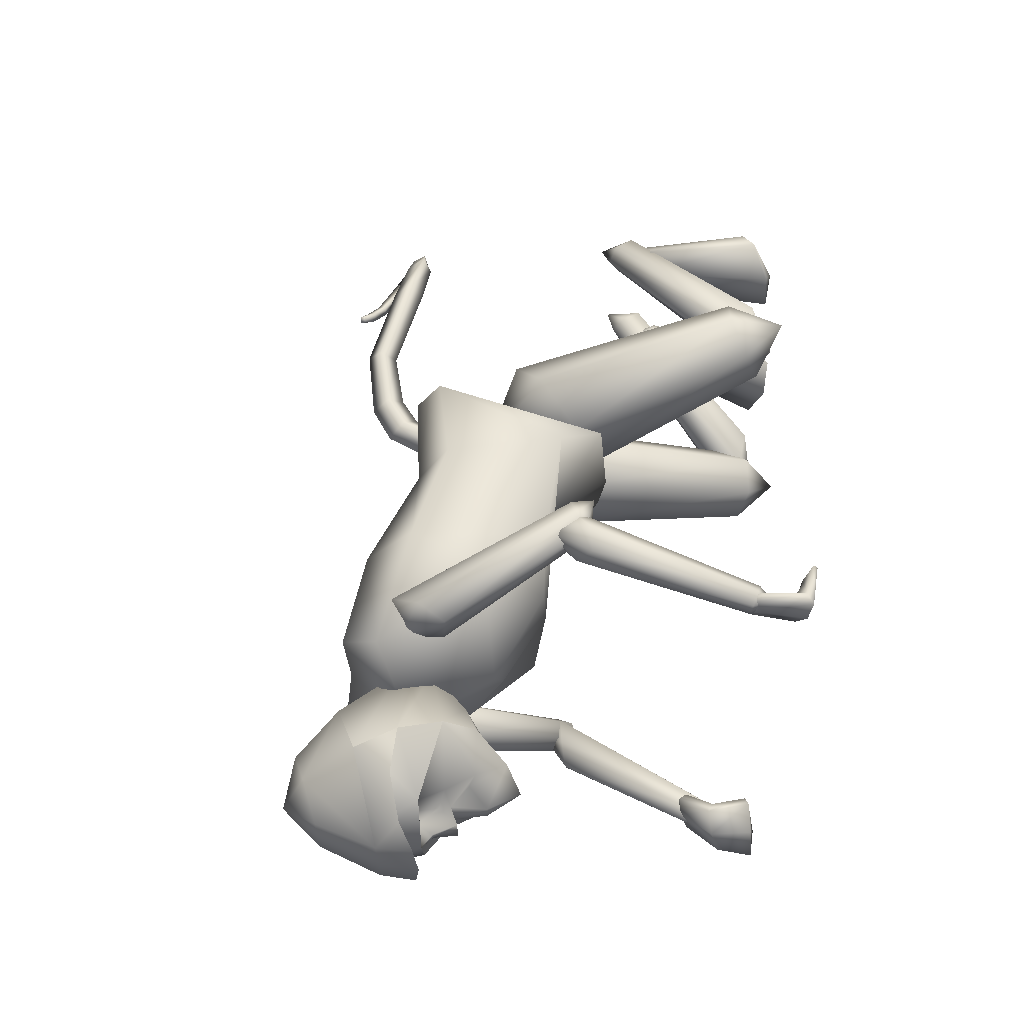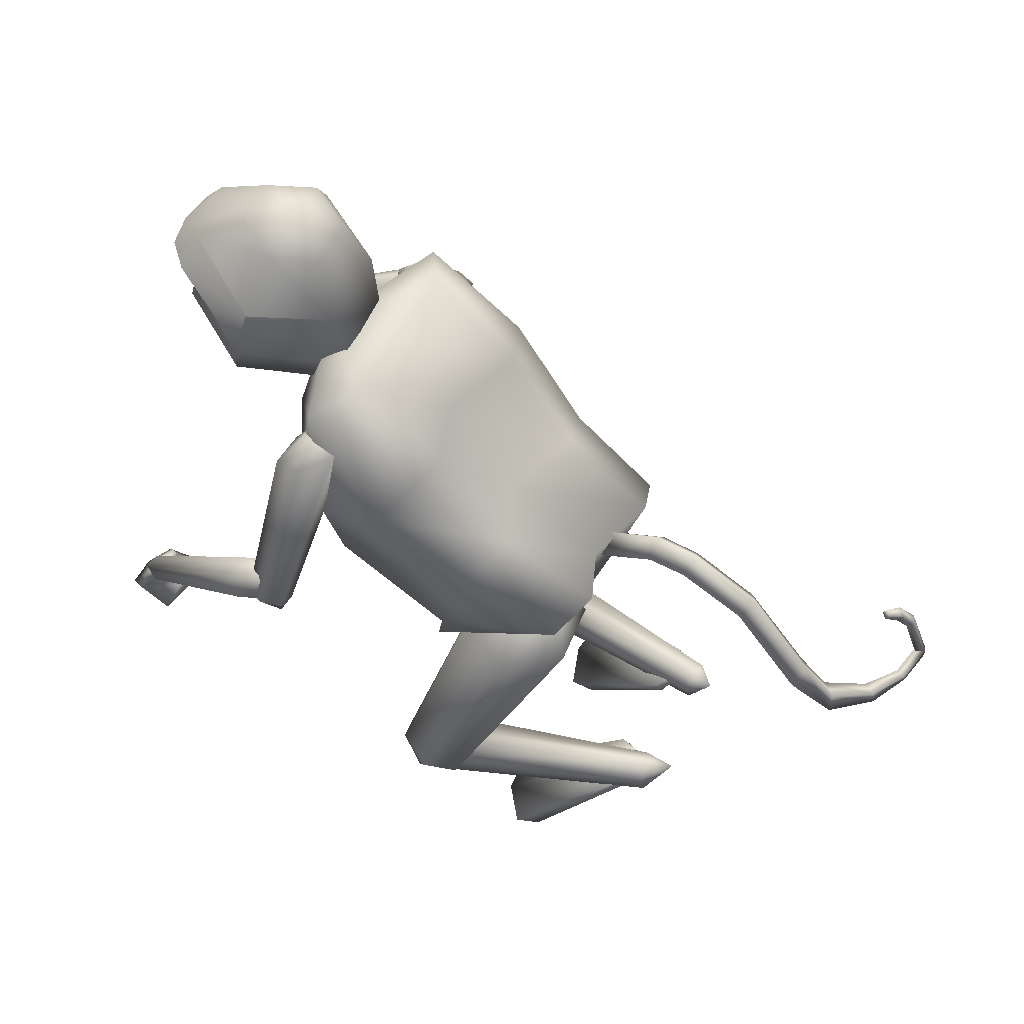
<metadata>
{"format":"obj","ext":"obj","renderer":"f3d","projection":"perspective","resolution":1024,"background":"white","views":[{"elev":54.4,"azim":60.4,"up":"+Y"},{"elev":58.5,"azim":-152.8,"up":"+Z"}]}
</metadata>
<code>
o head.002_Sphere.002
v 0.4783 -0.1054 1.449
v 0.4429 -0.07924 1.277
v 0.5123 0.03201 1.581
v 0.4734 0.06911 1.451
v 0.4394 0.04537 1.278
v 0.4821 0.05269 1.219
v 0.5936 0.03811 1.194
v 0.5878 -0.017 1.652
v 0.5963 0.08459 1.599
v 0.6189 0.1602 1.483
v 0.6388 0.1887 1.385
v 0.6603 0.1633 1.286
v 0.6776 0.09069 1.213
v 0.6831 0.03643 1.617
v 0.6859 -0.06431 1.616
v 0.6019 -0.1169 1.597
v 0.6286 -0.1888 1.48
v 0.6501 -0.2142 1.381
v 0.6701 -0.1857 1.282
v 0.6832 -0.1108 1.211
v 0.5151 -0.06874 1.58
v 0.4859 -0.08322 1.218
v 0.5964 -0.06264 1.193
v 0.6197 0.1597 1.483
v 0.6188 0.1597 1.483
v 0.7126 -0.1794 1.441
v 0.7086 0.1551 1.442
v 0.6845 -0.01574 1.616
v 0.6388 0.1887 1.385
v 0.6603 0.1633 1.286
v 0.7692 0.07677 1.513
v 0.7799 0.1172 1.412
v 0.7741 -0.09772 1.512
v 0.7869 -0.1339 1.41
v 0.6501 -0.2142 1.381
v 0.6701 -0.1857 1.282
v 0.8253 -0.009006 1.434
v 0.7126 -0.1794 1.441
v 0.7086 0.1551 1.442
v 0.7769 -0.007364 1.521
v 0.5936 0.03811 1.194
v 0.6603 0.1633 1.286
v 0.6776 0.09069 1.213
v 0.7799 0.1172 1.412
v 0.7688 0.07989 1.343
v 0.7738 0.05997 1.19
v 0.7869 -0.1339 1.41
v 0.7737 -0.09461 1.341
v 0.7776 -0.07566 1.188
v 0.686 -0.009638 1.185
v 0.6701 -0.1857 1.282
v 0.6832 -0.1108 1.211
v 0.5964 -0.06264 1.193
v 0.8272 -0.03484 1.344
v 0.8258 0.01321 1.345
v 0.8253 -0.009006 1.434
v 0.7609 -0.05605 1.433
v 0.7595 0.04635 1.435
v 0.7847 -0.03978 1.336
v 0.7835 0.01921 1.337
v 0.8198 -0.008098 1.181
v 0.8212 0.005083 1.267
v 0.8216 -0.02351 1.267
v 0.7753 0.02382 1.361
v 0.7776 -0.04214 1.36
v 0.7793 -0.02609 1.418
v 0.7784 0.007778 1.42
v 0.813 -0.001897 1.399
v 0.8134 -0.01757 1.397
v 0.7759 -0.09845 1.267
v 0.7697 -0.05495 1.281
v 0.7674 0.03657 1.282
v 0.7709 0.08315 1.268
v 0.8573 -0.07898 1.467
v 0.868 -0.01182 1.463
v 0.8026 0.1077 1.471
v 0.8537 0.0542 1.468
v 0.6855 -0.1824 1.453
v 0.7883 -0.1446 1.464
v 0.81 -0.01324 1.531
v 0.8092 -0.07411 1.53
v 0.8038 0.04811 1.532
f 2 1 4
f 2 4 5
f 7 6 12
f 7 12 13
f 6 5 11
f 6 11 12
f 5 4 10
f 5 10 11
f 4 3 9
f 4 9 25
f 4 25 10
f 10 25 24
f 77 82 80
f 77 80 75
f 79 17 78
f 74 81 79
f 20 19 22
f 20 22 23
f 22 2 5
f 22 5 6
f 1 21 3
f 1 3 4
f 23 22 6
f 23 6 7
f 21 8 3
f 3 8 9
f 9 8 14
f 14 8 28
f 15 8 16
f 19 18 2
f 19 2 22
f 1 2 18
f 1 18 17
f 21 1 17
f 21 17 16
f 16 8 21
f 17 18 78
f 24 82 76
f 27 24 76
f 11 10 24
f 11 24 27
f 8 15 28
f 75 80 81
f 75 81 74
f 18 26 78
f 81 15 16
f 81 16 17
f 82 14 28
f 82 28 80
f 80 28 15
f 80 15 81
f 9 14 82
f 25 9 82
f 25 82 24
f 81 17 79
f 82 77 76
f 32 29 39
f 32 31 40
f 32 40 37
f 34 35 36
f 32 39 31
f 35 34 38
f 34 33 38
f 37 40 33
f 37 33 34
f 30 29 32
f 43 42 73
f 43 73 46
f 45 42 44
f 59 54 65
f 68 56 69
f 70 48 51
f 50 53 41
f 50 41 43
f 50 43 46
f 50 49 52
f 50 52 53
f 64 55 60
f 59 60 55
f 59 55 54
f 47 48 57
f 44 56 58
f 69 56 66
f 56 47 57
f 45 44 58
f 49 61 63
f 71 59 48
f 71 48 70
f 46 73 72
f 61 46 62
f 63 61 62
f 49 50 61
f 50 46 61
f 46 72 62
f 59 71 63
f 59 63 62
f 59 62 60
f 64 45 58
f 45 64 60
f 48 59 65
f 56 57 66
f 57 48 65
f 56 67 58
f 67 64 58
f 55 68 69
f 55 69 54
f 55 64 67
f 55 67 68
f 57 65 66
f 54 69 66
f 54 66 65
f 71 49 63
f 49 71 70
f 49 70 51
f 49 51 52
f 73 45 60
f 73 60 72
f 42 45 73
f 72 60 62
f 48 47 51
f 68 67 56
o Cylinder.013_Cylinder
v -0.118 -0.01107 0.8502
v -0.2324 -0.01109 0.919
v -0.09869 -0.04427 0.8892
v -0.2264 -0.04507 0.9596
v -0.118 -0.07748 0.8502
v -0.2346 -0.07746 0.917
v -0.1373 -0.04427 0.8112
v -0.2405 -0.04347 0.8763
v -0.3133 -0.009085 0.9192
v -0.3202 -0.04342 0.956
v -0.3169 -0.07535 0.9147
v -0.3101 -0.04101 0.8779
v -0.4524 -0.001724 0.8642
v -0.4754 -0.0359 0.8881
v -0.4569 -0.06775 0.856
v -0.434 -0.03358 0.832
v -0.6032 0.01508 0.7014
v -0.6185 -0.01655 0.7364
v -0.5956 -0.05056 0.7122
v -0.5803 -0.01892 0.6772
v -0.6911 -0.01206 0.6119
v -0.6894 -0.02305 0.6583
v -0.6591 -0.04849 0.655
v -0.6608 -0.03749 0.6087
v -0.7667 -0.09757 0.5724
v -0.7637 -0.09662 0.6071
v -0.7379 -0.1104 0.6111
v -0.7409 -0.1114 0.5764
v -0.8095 -0.1816 0.5746
v -0.8081 -0.1739 0.5973
v -0.7875 -0.1787 0.6031
v -0.7889 -0.1864 0.5804
v -0.8271 -0.244 0.6042
v -0.8257 -0.2363 0.6269
v -0.805 -0.2411 0.6327
v -0.8064 -0.2488 0.61
v -0.8226 -0.2552 0.6173
v -0.827 -0.2374 0.6257
v -0.8095 -0.23 0.6196
v -0.8051 -0.2478 0.6113
v -0.7757 -0.2653 0.711
v -0.7852 -0.2476 0.7108
v -0.7705 -0.2396 0.6998
v -0.761 -0.2572 0.7
v -0.7451 -0.238 0.7657
v -0.7611 -0.2258 0.7559
v -0.7504 -0.22 0.7387
v -0.7344 -0.2322 0.7485
v -0.7252 -0.2017 0.7954
v -0.7357 -0.1937 0.7889
v -0.7287 -0.19 0.7776
v -0.7182 -0.198 0.7841
f 83 84 86
f 83 86 85
f 85 86 88
f 85 88 87
f 84 90 94
f 84 94 91
f 84 83 89
f 84 89 90
f 87 88 90
f 87 90 89
f 83 85 87
f 83 87 89
f 94 93 97
f 94 97 98
f 90 88 93
f 90 93 94
f 86 84 91
f 86 91 92
f 88 86 92
f 88 92 93
f 97 96 100
f 97 100 101
f 91 94 98
f 91 98 95
f 92 91 95
f 92 95 96
f 93 92 96
f 93 96 97
f 101 100 104
f 101 104 105
f 98 97 101
f 98 101 102
f 95 98 102
f 95 102 99
f 96 95 99
f 96 99 100
f 104 103 107
f 104 107 108
f 102 101 105
f 102 105 106
f 99 102 106
f 99 106 103
f 100 99 103
f 100 103 104
f 107 110 114
f 107 114 111
f 105 104 108
f 105 108 109
f 106 105 109
f 106 109 110
f 103 106 110
f 103 110 107
f 114 113 117
f 114 117 118
f 108 107 111
f 108 111 112
f 109 108 112
f 109 112 113
f 110 109 113
f 110 113 114
f 118 117 121
f 118 121 122
f 111 114 118
f 111 118 115
f 112 111 115
f 112 115 116
f 113 112 116
f 113 116 117
f 121 120 124
f 121 124 125
f 115 118 122
f 115 122 119
f 116 115 119
f 116 119 120
f 117 116 120
f 117 120 121
f 124 123 127
f 124 127 128
f 122 121 125
f 122 125 126
f 119 122 126
f 119 126 123
f 120 119 123
f 120 123 124
f 127 130 134
f 127 134 131
f 125 124 128
f 125 128 129
f 126 125 129
f 126 129 130
f 123 126 130
f 123 130 127
f 132 131 134
f 132 134 133
f 128 127 131
f 128 131 132
f 129 128 132
f 129 132 133
f 130 129 133
f 130 133 134
o Cylinder.012_Cylinder.000
v 0.899 -0.3308 0.758
v 1.004 -0.2967 0.6888
v 0.921 -0.3667 0.7683
v 1.043 -0.3514 0.7156
v 0.9238 -0.3646 0.7868
v 1.068 -0.3473 0.7021
v 0.9047 -0.3266 0.7951
v 1.036 -0.2997 0.6853
v 0.8827 -0.2908 0.7849
v 0.9906 -0.2493 0.6677
v 0.8798 -0.2929 0.7663
v 0.9755 -0.2472 0.6681
v 1.027 -0.3227 0.6718
v 0.8696 -0.3465 0.7836
v 0.9754 -0.2888 0.7367
v 1.011 -0.3335 0.7483
v 1.026 -0.3244 0.7688
v 1.006 -0.2706 0.7777
v 0.971 -0.2258 0.7662
v 0.9556 -0.2349 0.7457
f 149 136 138
f 149 138 150
f 150 138 140
f 150 140 151
f 151 140 142
f 151 142 152
f 152 142 144
f 152 144 153
f 146 144 147
f 154 146 136
f 154 136 149
f 153 144 146
f 153 146 154
f 137 139 148
f 140 147 142
f 136 146 147
f 138 136 147
f 140 138 147
f 144 142 147
f 135 137 148
f 139 141 148
f 145 148 143
f 141 143 148
f 145 135 148
f 135 149 150
f 135 150 137
f 137 150 151
f 137 151 139
f 139 151 152
f 139 152 141
f 141 152 153
f 141 153 143
f 149 135 145
f 149 145 154
f 143 153 154
f 143 154 145
o Cylinder.011_Cylinder.013
v 0.5407 -0.4647 0.8625
v 0.5087 -0.2319 1.145
v 0.5435 -0.4979 0.8885
v 0.5126 -0.2661 1.208
v 0.5065 -0.5239 0.9022
v 0.452 -0.2697 1.271
v 0.4667 -0.5167 0.89
v 0.3877 -0.2391 1.273
v 0.4639 -0.4835 0.8641
v 0.3838 -0.2048 1.21
v 0.5009 -0.4575 0.8503
v 0.4443 -0.2012 1.147
v 0.4548 -0.2053 1.256
v 0.482 -0.5328 0.852
f 155 156 158
f 155 158 157
f 157 158 160
f 157 160 159
f 159 160 162
f 159 162 161
f 161 162 164
f 161 164 163
f 166 164 167
f 156 155 165
f 156 165 166
f 163 164 166
f 163 166 165
f 157 159 168
f 160 167 162
f 156 166 167
f 158 156 167
f 160 158 167
f 164 162 167
f 155 157 168
f 159 161 168
f 165 168 163
f 161 163 168
f 165 155 168
o Cylinder.010_Cylinder.012
v 0.9238 -0.3256 0.7968
v 0.6073 -0.435 0.9332
v 0.9268 -0.3535 0.7789
v 0.5886 -0.488 0.9166
v 0.9148 -0.3586 0.7419
v 0.5223 -0.5122 0.8817
v 0.8997 -0.3357 0.7228
v 0.4747 -0.4835 0.8634
v 0.8967 -0.3077 0.7408
v 0.4933 -0.4306 0.88
v 0.9088 -0.3026 0.7778
v 0.5597 -0.4063 0.9149
v 0.4989 -0.4835 0.9226
v 0.9392 -0.32 0.7202
f 169 170 172
f 169 172 171
f 171 172 174
f 171 174 173
f 173 174 176
f 173 176 175
f 175 176 178
f 175 178 177
f 180 178 181
f 170 169 179
f 170 179 180
f 177 178 180
f 177 180 179
f 171 173 182
f 174 181 176
f 170 180 181
f 172 170 181
f 174 172 181
f 178 176 181
f 169 171 182
f 173 175 182
f 179 182 177
f 175 177 182
f 179 169 182
o Cylinder.009_Cylinder.011
v 0.8489 0.3748 0.6279
v 0.5876 0.4259 0.8725
v 0.8468 0.3416 0.6312
v 0.5655 0.3778 0.8976
v 0.8245 0.3176 0.6096
v 0.4922 0.3495 0.9024
v 0.8043 0.3268 0.5847
v 0.4409 0.3692 0.8821
v 0.8063 0.3599 0.5814
v 0.463 0.4173 0.857
v 0.8287 0.3839 0.6029
v 0.5363 0.4457 0.8522
v 0.4814 0.4005 0.9205
v 0.8411 0.3306 0.5636
f 183 184 186
f 183 186 185
f 185 186 188
f 185 188 187
f 187 188 190
f 187 190 189
f 189 190 192
f 189 192 191
f 194 192 195
f 184 183 193
f 184 193 194
f 191 192 194
f 191 194 193
f 185 187 196
f 188 195 190
f 184 194 195
f 186 184 195
f 188 186 195
f 192 190 195
f 183 185 196
f 187 189 196
f 193 196 191
f 189 191 196
f 193 183 196
o Cylinder.008_Cylinder.009
v 0.5273 0.4179 0.8532
v 0.5045 0.2806 1.194
v 0.5232 0.3796 0.8361
v 0.4982 0.2095 1.193
v 0.4819 0.3609 0.8229
v 0.4326 0.1605 1.224
v 0.4447 0.3805 0.8269
v 0.3733 0.1825 1.257
v 0.4488 0.4189 0.8441
v 0.3796 0.2535 1.258
v 0.4901 0.4376 0.8572
v 0.4453 0.3025 1.227
v 0.4458 0.2035 1.273
v 0.4607 0.4044 0.7935
f 197 198 200
f 197 200 199
f 199 200 202
f 199 202 201
f 201 202 204
f 201 204 203
f 203 204 206
f 203 206 205
f 208 206 209
f 198 197 207
f 198 207 208
f 205 206 208
f 205 208 207
f 199 201 210
f 202 209 204
f 198 208 209
f 200 198 209
f 202 200 209
f 206 204 209
f 197 199 210
f 201 203 210
f 207 210 205
f 203 205 210
f 207 197 210
o Cylinder.007_Cylinder.008
v 0.8158 0.3495 0.598
v 0.8211 0.3125 0.473
v 0.8108 0.3075 0.6072
v 0.8236 0.2425 0.4907
v 0.8268 0.3033 0.6163
v 0.8246 0.2306 0.4649
v 0.8478 0.3412 0.6164
v 0.8281 0.2888 0.4522
v 0.8528 0.3832 0.6073
v 0.8275 0.3588 0.4464
v 0.8368 0.3873 0.5981
v 0.8237 0.3706 0.4551
v 0.8017 0.282 0.4597
v 0.8155 0.3543 0.6397
v 0.8509 0.3289 0.5179
v 0.8465 0.2713 0.5238
v 0.8723 0.2629 0.5234
v 0.9026 0.312 0.5171
v 0.9071 0.3696 0.5112
v 0.8812 0.3781 0.5117
f 225 212 214
f 225 214 226
f 226 214 216
f 226 216 227
f 227 216 218
f 227 218 228
f 228 218 220
f 228 220 229
f 222 220 223
f 230 222 212
f 230 212 225
f 229 220 222
f 229 222 230
f 213 215 224
f 216 223 218
f 212 222 223
f 214 212 223
f 216 214 223
f 220 218 223
f 211 213 224
f 215 217 224
f 221 224 219
f 217 219 224
f 221 211 224
f 211 225 226
f 211 226 213
f 213 226 227
f 213 227 215
f 215 227 228
f 215 228 217
f 217 228 229
f 217 229 219
f 225 211 221
f 225 221 230
f 219 229 230
f 219 230 221
o Cylinder.006_Cylinder.007
v -0.2842 0.1195 0.1757
v -0.1147 0.1938 0.004797
v -0.2572 0.06958 0.1815
v -0.05929 0.1191 0.000196
v -0.242 0.074 0.2
v -0.01059 0.137 0.002107
v -0.2538 0.1284 0.2128
v -0.0173 0.2297 0.008619
v -0.2807 0.1783 0.207
v -0.07271 0.3044 0.01322
v -0.296 0.1739 0.1884
v -0.1214 0.2864 0.01131
v -0.03613 0.2043 -0.02162
v -0.3099 0.1063 0.232
f 231 232 234
f 231 234 233
f 233 234 236
f 233 236 235
f 235 236 238
f 235 238 237
f 237 238 240
f 237 240 239
f 242 240 243
f 232 231 241
f 232 241 242
f 239 240 242
f 239 242 241
f 233 235 244
f 236 243 238
f 232 242 243
f 234 232 243
f 236 234 243
f 240 238 243
f 231 233 244
f 235 237 244
f 241 244 239
f 237 239 244
f 241 231 244
o Cylinder.005_Cylinder.006
v -0.2701 -0.1642 0.1631
v -0.09292 -0.2074 -0.01466
v -0.2614 -0.2152 0.185
v -0.06627 -0.2928 0.005998
v -0.2446 -0.2109 0.2021
v -0.01402 -0.2928 0.004749
v -0.2365 -0.1555 0.1974
v 0.01158 -0.2074 -0.01716
v -0.2453 -0.1044 0.1756
v -0.01507 -0.1221 -0.03781
v -0.2621 -0.1088 0.1584
v -0.06732 -0.1221 -0.03656
v -0.01637 -0.2325 -0.03937
v -0.2962 -0.1503 0.2198
f 245 246 248
f 245 248 247
f 247 248 250
f 247 250 249
f 249 250 252
f 249 252 251
f 251 252 254
f 251 254 253
f 256 254 257
f 246 245 255
f 246 255 256
f 253 254 256
f 253 256 255
f 247 249 258
f 250 257 252
f 246 256 257
f 248 246 257
f 250 248 257
f 254 252 257
f 245 247 258
f 249 251 258
f 255 258 253
f 251 253 258
f 255 245 258
o Cylinder.004_Cylinder.005
v -0.3336 0.1306 0.1728
v 0.07104 0.2315 0.09717
v -0.322 0.09809 0.1983
v 0.1201 0.1869 0.1298
v -0.3164 0.1014 0.2464
v 0.1901 0.2073 0.1907
v -0.3224 0.1373 0.2691
v 0.2111 0.2723 0.219
v -0.3339 0.1697 0.2437
v 0.162 0.3169 0.1863
v -0.3395 0.1664 0.1955
v 0.09197 0.2965 0.1254
v 0.2029 0.2547 0.1421
v -0.3847 0.1101 0.2543
f 259 260 262
f 259 262 261
f 261 262 264
f 261 264 263
f 263 264 266
f 263 266 265
f 265 266 268
f 265 268 267
f 270 268 271
f 260 259 269
f 260 269 270
f 267 268 270
f 267 270 269
f 261 263 272
f 264 271 266
f 260 270 271
f 262 260 271
f 264 262 271
f 268 266 271
f 259 261 272
f 263 265 272
f 269 272 267
f 265 267 272
f 269 259 272
o Cylinder.003_Cylinder.004
v -0.3347 -0.1597 0.1492
v 0.07963 -0.2323 0.09708
v -0.3373 -0.1896 0.1798
v 0.1067 -0.2861 0.1398
v -0.3323 -0.1809 0.2273
v 0.1773 -0.2841 0.2034
v -0.3246 -0.1423 0.2443
v 0.2208 -0.2281 0.2242
v -0.322 -0.1124 0.2137
v 0.1937 -0.1742 0.1815
v -0.327 -0.1212 0.1662
v 0.1232 -0.1763 0.1179
v 0.2088 -0.2535 0.1501
v -0.373 -0.1351 0.2332
f 273 274 276
f 273 276 275
f 275 276 278
f 275 278 277
f 277 278 280
f 277 280 279
f 279 280 282
f 279 282 281
f 284 282 285
f 274 273 283
f 274 283 284
f 281 282 284
f 281 284 283
f 275 277 286
f 278 285 280
f 274 284 285
f 276 274 285
f 278 276 285
f 282 280 285
f 273 275 286
f 277 279 286
f 283 286 281
f 279 281 286
f 283 273 286
o Cylinder.002_Cylinder.003
v 0.2769 -0.2686 0.2317
v 0.1599 -0.1547 0.6394
v 0.208 -0.3221 0.223
v 0.04383 -0.2333 0.6583
v 0.1378 -0.2922 0.1869
v -0.07949 -0.1711 0.666
v 0.1367 -0.209 0.1595
v -0.08677 -0.0303 0.6549
v 0.2056 -0.1555 0.1682
v 0.02927 0.04823 0.636
v 0.2757 -0.1854 0.2043
v 0.1526 -0.01399 0.6283
v -0.01939 -0.04384 0.8
v 0.2411 -0.2683 0.1046
f 287 288 290
f 287 290 289
f 289 290 292
f 289 292 291
f 291 292 294
f 291 294 293
f 293 294 296
f 293 296 295
f 298 296 299
f 288 287 297
f 288 297 298
f 295 296 298
f 295 298 297
f 289 291 300
f 292 299 294
f 288 298 299
f 290 288 299
f 292 290 299
f 296 294 299
f 287 289 300
f 291 293 300
f 297 300 295
f 293 295 300
f 297 287 300
o Cylinder.001_Cylinder.002
v 0.2231 0.3179 0.2326
v 0.1239 0.1759 0.6319
v 0.235 0.2341 0.202
v 0.1386 0.03258 0.615
v 0.1702 0.1971 0.1652
v 0.0261 -0.04469 0.6203
v 0.09361 0.2439 0.159
v -0.1011 0.02141 0.6426
v 0.08175 0.3277 0.1896
v -0.1158 0.1648 0.6595
v 0.1465 0.3647 0.2264
v -0.003308 0.242 0.6542
v -0.03682 0.03802 0.7867
v 0.188 0.3176 0.1068
f 301 302 304
f 301 304 303
f 303 304 306
f 303 306 305
f 305 306 308
f 305 308 307
f 307 308 310
f 307 310 309
f 312 310 313
f 302 301 311
f 302 311 312
f 309 310 312
f 309 312 311
f 303 305 314
f 306 313 308
f 302 312 313
f 304 302 313
f 306 304 313
f 310 308 313
f 301 303 314
f 305 307 314
f 311 314 309
f 307 309 314
f 311 301 314
o Cylinder_Cylinder.001
v 0.1747 -0.01139 0.5738
v 0.5428 -0.01545 1.07
v 0.1585 -0.2243 0.6129
v 0.529 -0.117 1.145
v -0.1424 -0.2053 0.8818
v 0.4104 -0.2431 1.355
v -0.1155 0.014 0.8915
v 0.3687 0.008367 1.369
v -0.1204 0.2233 0.8678
v 0.4456 0.228 1.333
v 0.1804 0.2042 0.5989
v 0.5721 0.06935 1.108
v 0.537 -0.01192 1.308
v -0.08209 0.004399 0.6546
v 0.3824 -0.2828 0.9051
v 0.4423 -0.01448 0.8986
v 0.3889 0.2383 0.8724
v 0.1582 -0.2407 0.728
v 0.1575 0.2222 0.6939
v 0.2059 -0.007331 0.7469
v 0.0759 0.2539 0.9517
v 0.05317 -0.2408 0.9706
v 0.09595 0.01229 1.014
v 0.459 -0.178 0.9379
v 0.4727 0.1311 0.9229
v -0.1637 -0.1341 0.9066
v 0.0341 -0.144 1.013
v 0.3566 -0.1615 1.385
v 0.3694 0.1568 1.382
v 0.04073 0.1382 1.014
v -0.1609 0.1277 0.9098
v 0.2651 0.29 1.147
v 0.4101 0.2704 1.044
v 0.1923 0.1482 1.229
v 0.1754 -0.1531 1.222
v 0.224 -0.28 1.155
v 0.2401 0.01013 1.213
v 0.3936 -0.2988 1.084
v 0.4654 -0.2429 1.119
v 0.4931 0.2178 1.08
f 329 338 352
f 341 349 351
f 341 351 337
f 344 348 346
f 344 346 335
f 326 324 327
f 327 322 342
f 316 326 327
f 318 316 327
f 320 318 327
f 324 343 327
f 329 352 350
f 329 350 336
f 332 329 336
f 331 347 339
f 333 331 330
f 333 330 334
f 334 330 329
f 334 329 332
f 346 347 331
f 335 346 331
f 335 331 333
f 318 320 353
f 326 339 354
f 331 339 330
f 330 338 329
f 330 316 318
f 330 318 338
f 339 326 316
f 339 316 330
f 320 327 342
f 336 350 349
f 336 349 341
f 337 351 348
f 337 348 344
f 343 322 327
f 346 324 347
f 339 347 354
f 348 343 324
f 348 324 346
f 350 320 342
f 350 342 349
f 351 322 343
f 351 343 348
f 349 342 322
f 349 322 351
f 350 352 320
f 353 320 352
f 338 353 352
f 338 318 353
f 324 326 354
f 347 324 354
f 315 334 332
f 315 332 317
f 334 315 325
f 334 325 333
f 323 335 333
f 323 333 325
f 317 319 328
f 315 317 328
f 340 321 328
f 325 328 323
f 345 323 328
f 325 315 328
f 317 332 336
f 317 336 319
f 340 341 337
f 340 337 321
f 345 344 335
f 345 335 323
f 319 336 341
f 319 341 340
f 321 337 344
f 321 344 345
f 321 345 328
f 319 340 328

</code>
